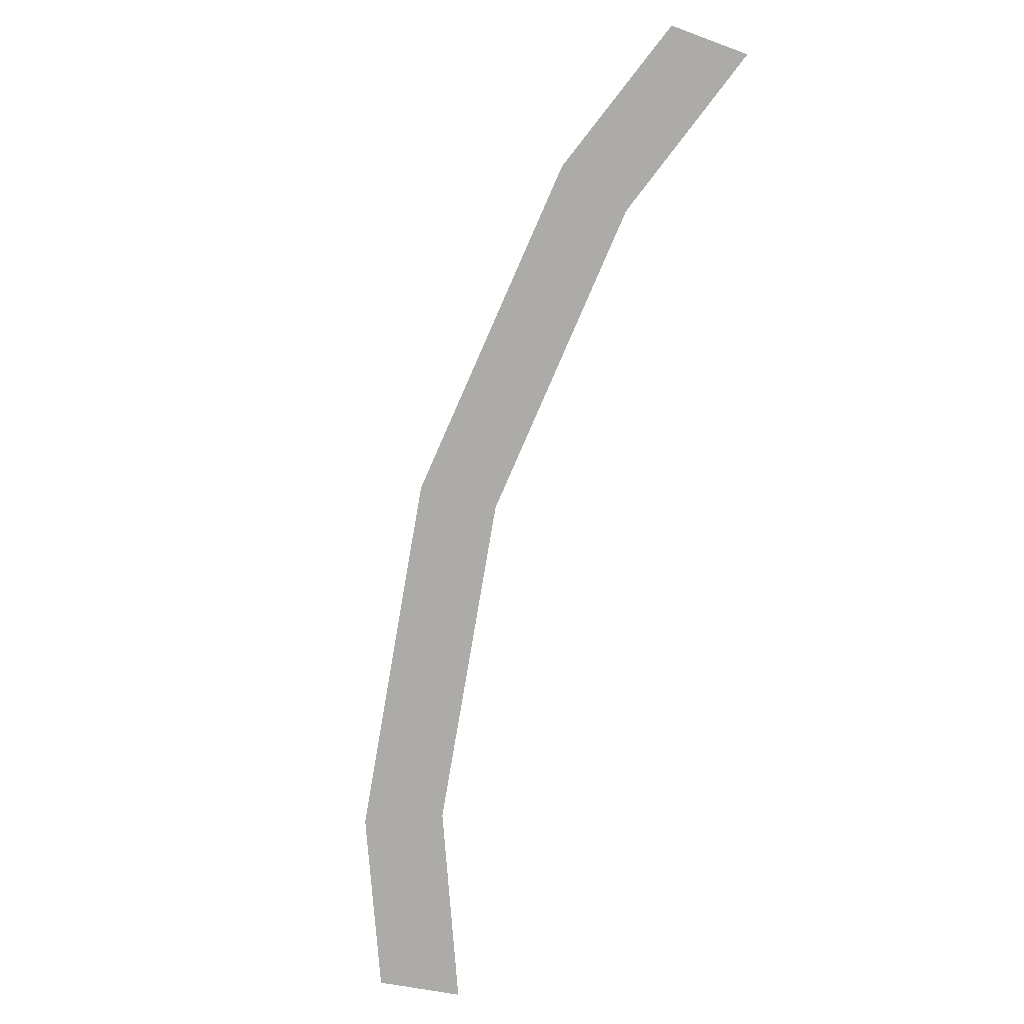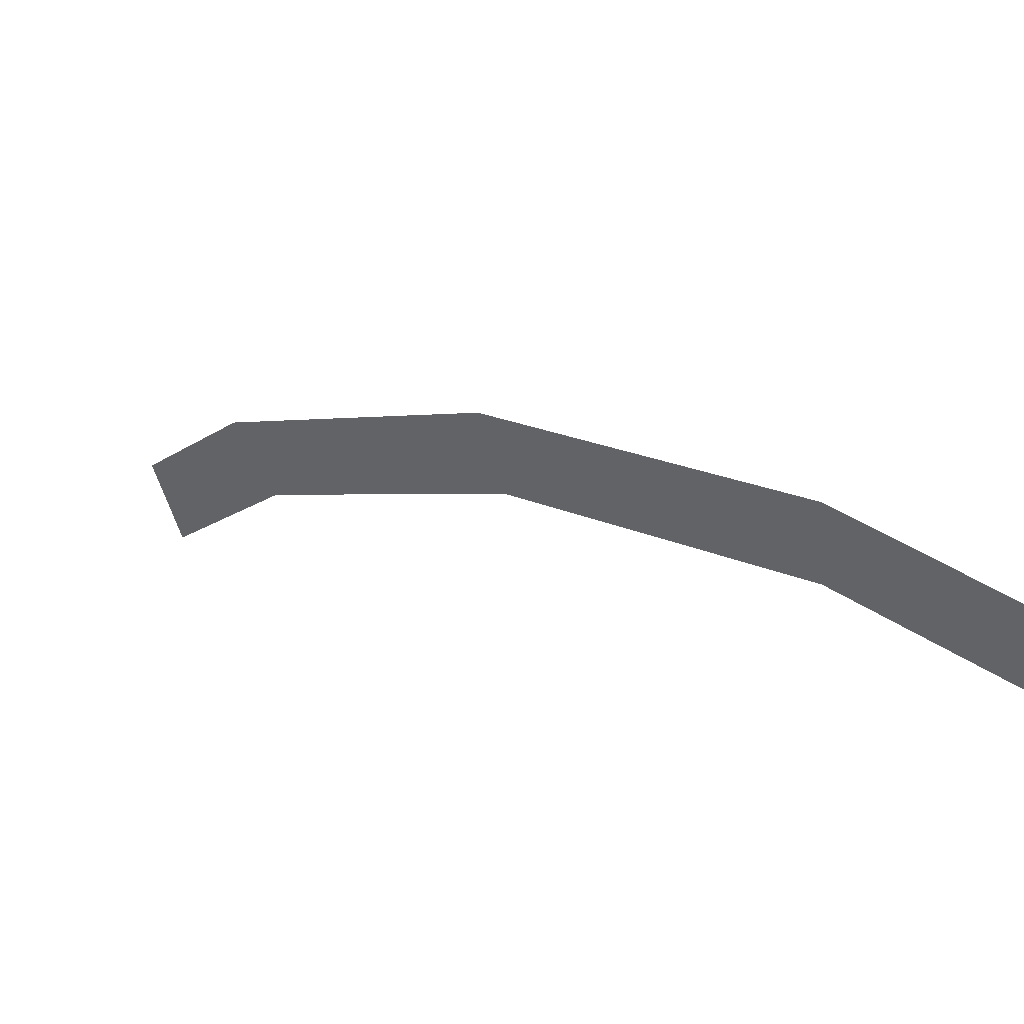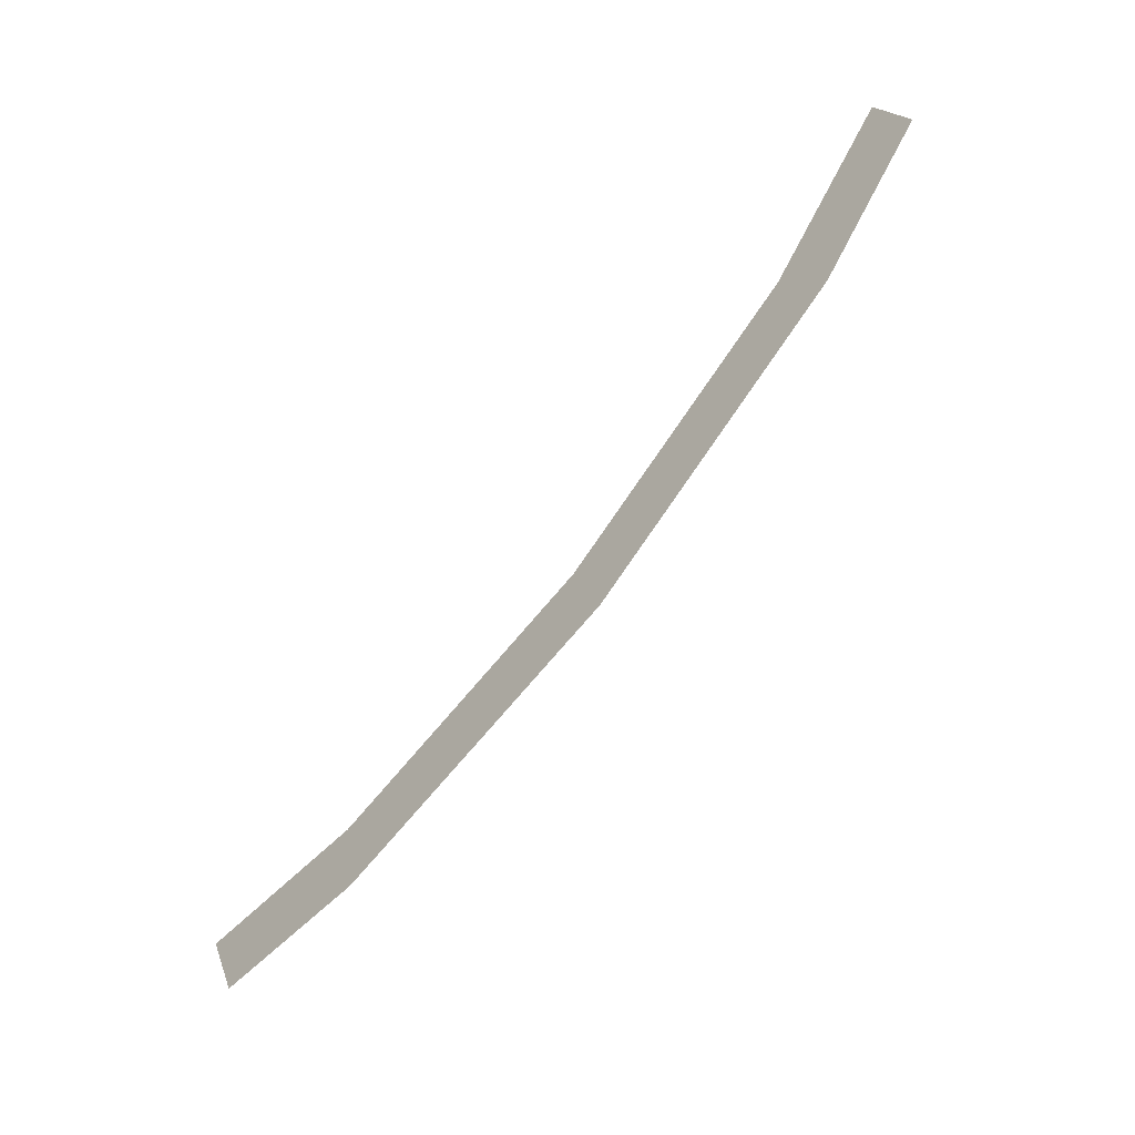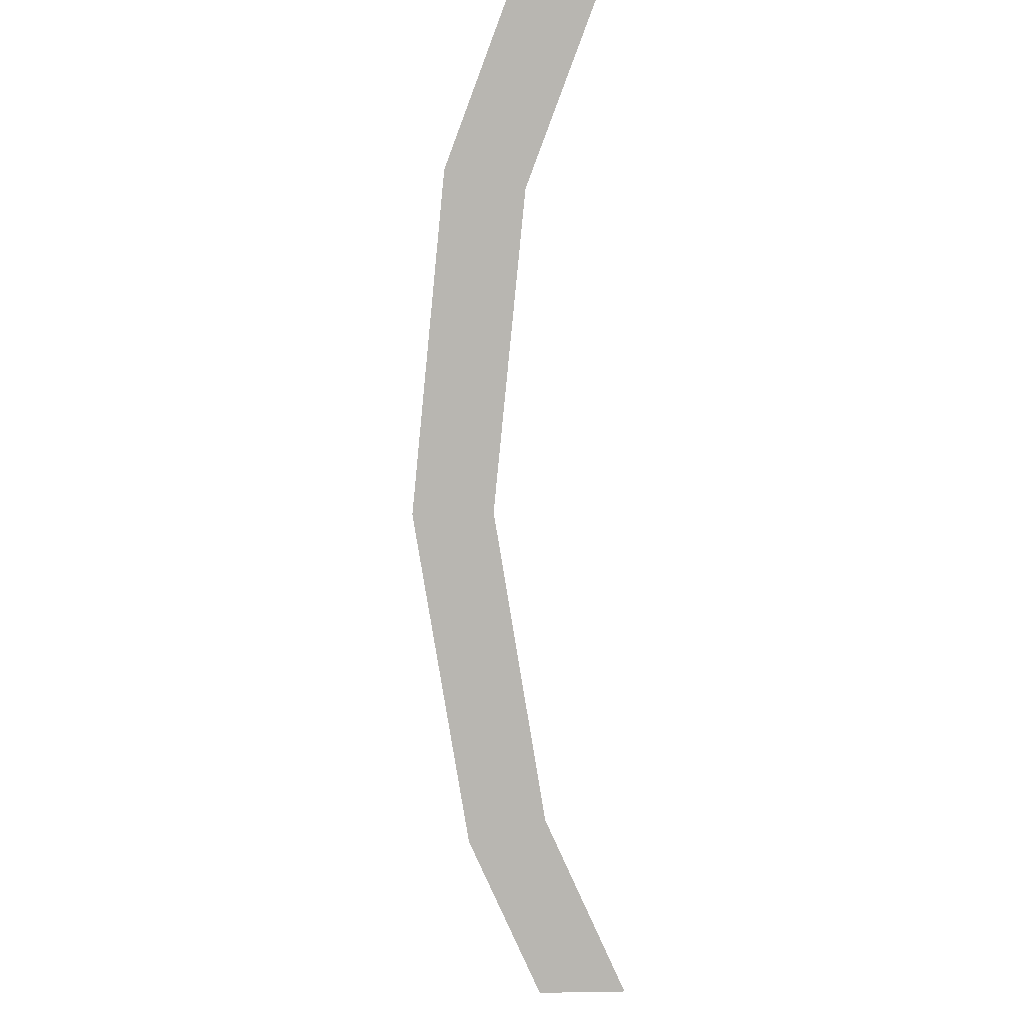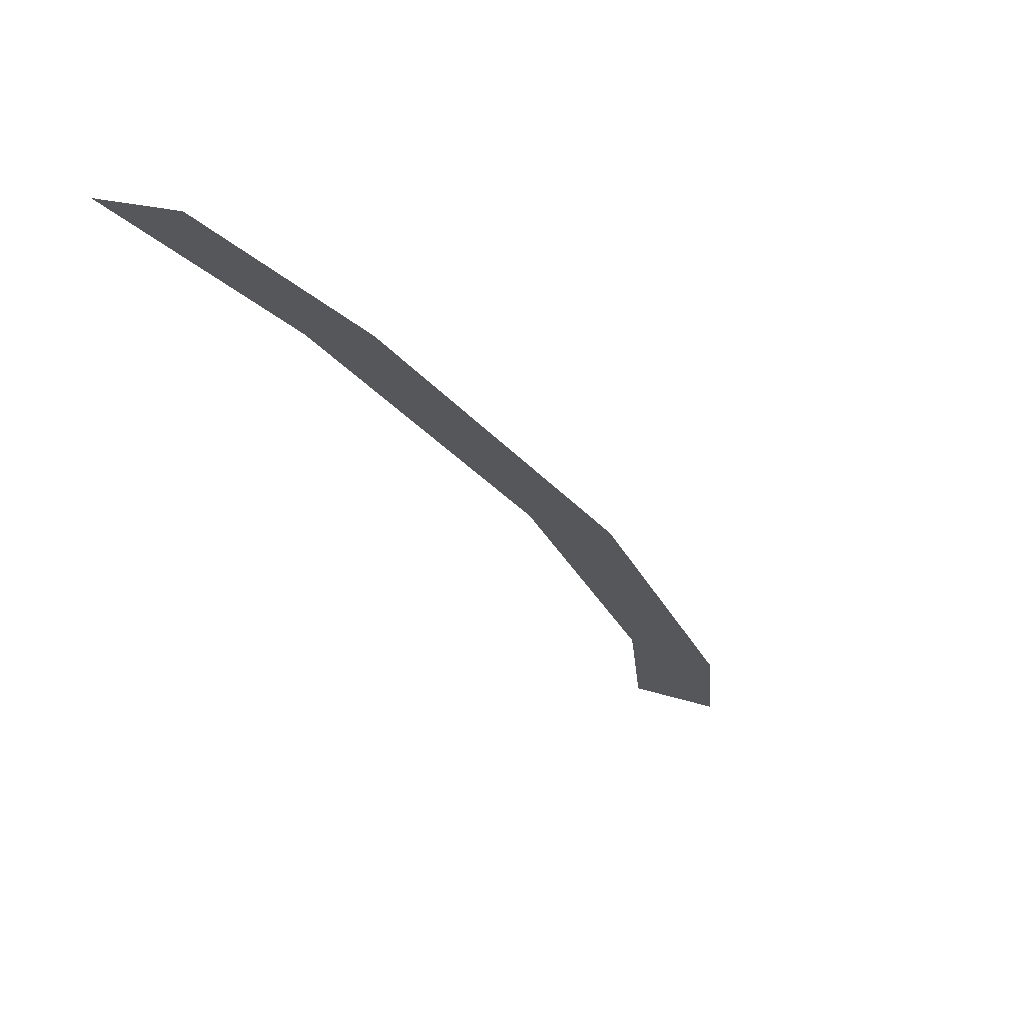
<metadata>
{"format":"obj","ext":"obj","renderer":"f3d","projection":"perspective","resolution":1024,"background":"white","views":[{"elev":-31.5,"azim":-26.7,"up":"+Y"},{"elev":-61.3,"azim":-73.2,"up":"+Z"},{"elev":19.4,"azim":-106.5,"up":"+Y"},{"elev":-32.0,"azim":2.9,"up":"+Y"},{"elev":18.5,"azim":-145.7,"up":"+Z"}]}
</metadata>
<code>
o #ID943
v 0.05813 0.3803 0.04863
v 0.05757 0.3732 0.04267
v 0.06197 0.3732 0.04267
v 0.05417 0.3795 0.04795
v 0.05192 0.3925 0.05892
v 0.05602 0.3925 0.05892
v 0.05813 0.4048 0.06921
v 0.05417 0.4056 0.06989
v 0.06197 0.4119 0.07516
v 0.05757 0.4119 0.07516
v 0.05757 0.4119 0.07516
v 0.06197 0.4119 0.07516
v 0.05417 0.4056 0.06989
v 0.05813 0.4048 0.06921
v 0.05192 0.3925 0.05892
v 0.05602 0.3925 0.05892
v 0.05813 0.3803 0.04863
v 0.05417 0.3795 0.04795
v 0.05757 0.3732 0.04267
v 0.06197 0.3732 0.04267
f 1 2 3
f 2 1 4
f 4 1 5
f 5 1 6
f 5 6 7
f 5 7 8
f 8 7 9
f 8 9 10
f 11 12 13
f 12 14 13
f 13 14 15
f 14 16 15
f 16 17 15
f 15 17 18
f 18 17 19
f 20 19 17

</code>
